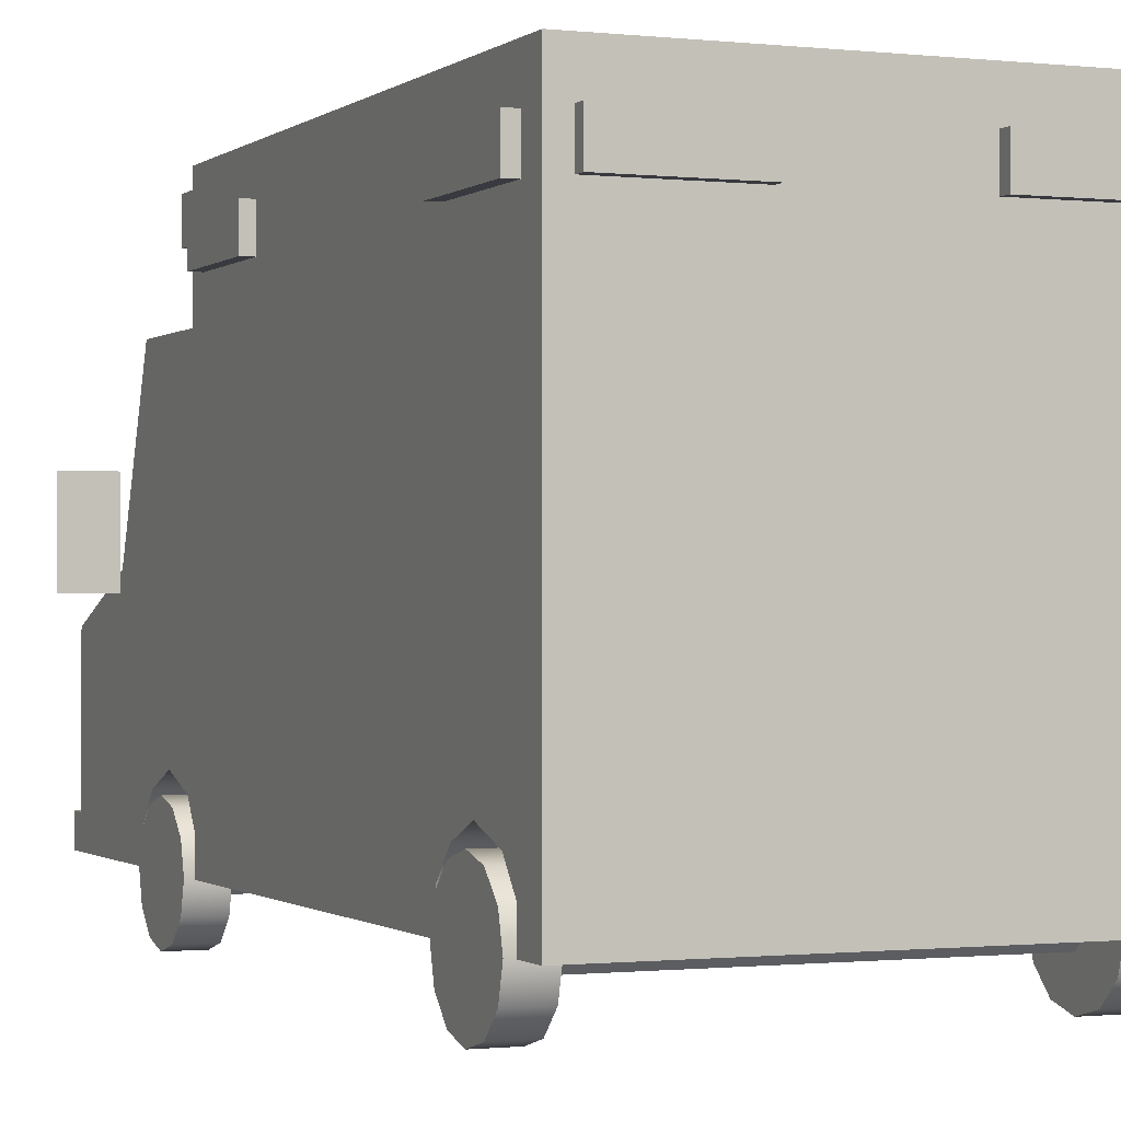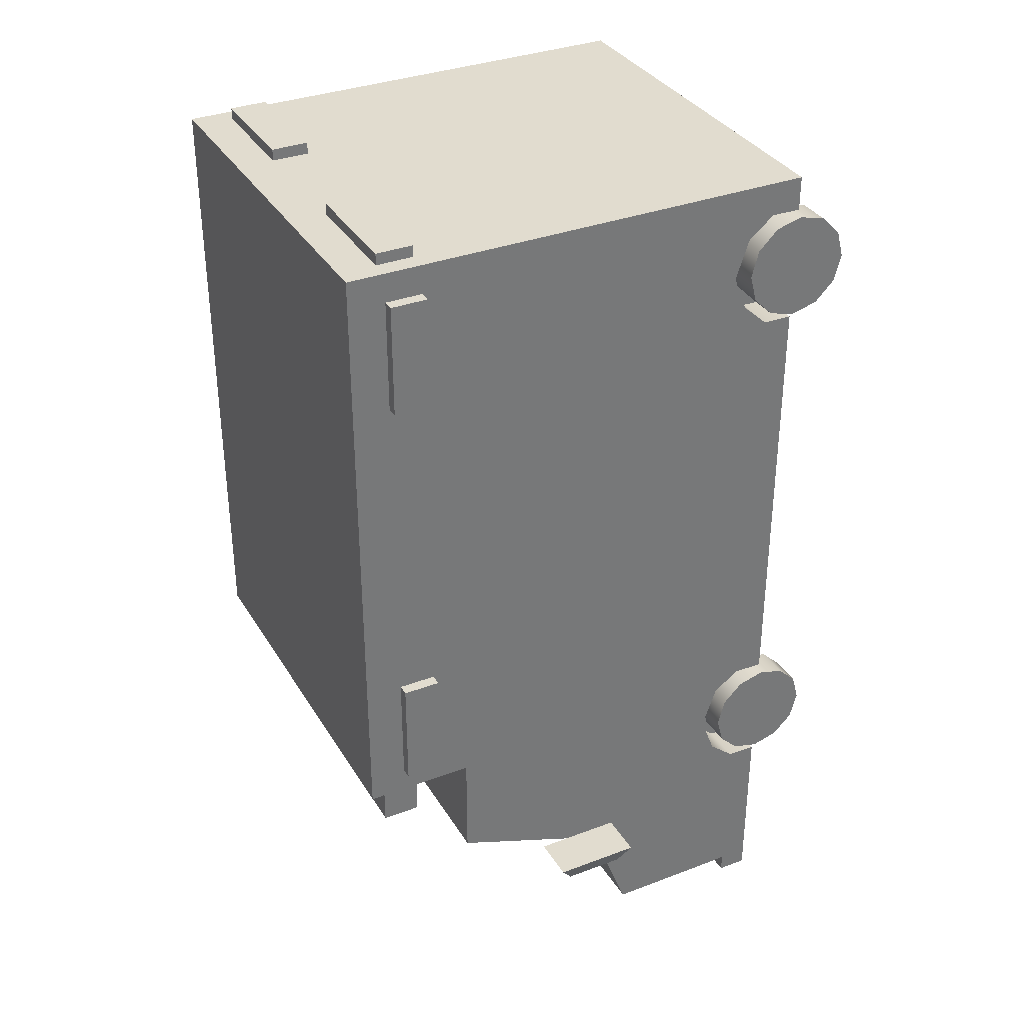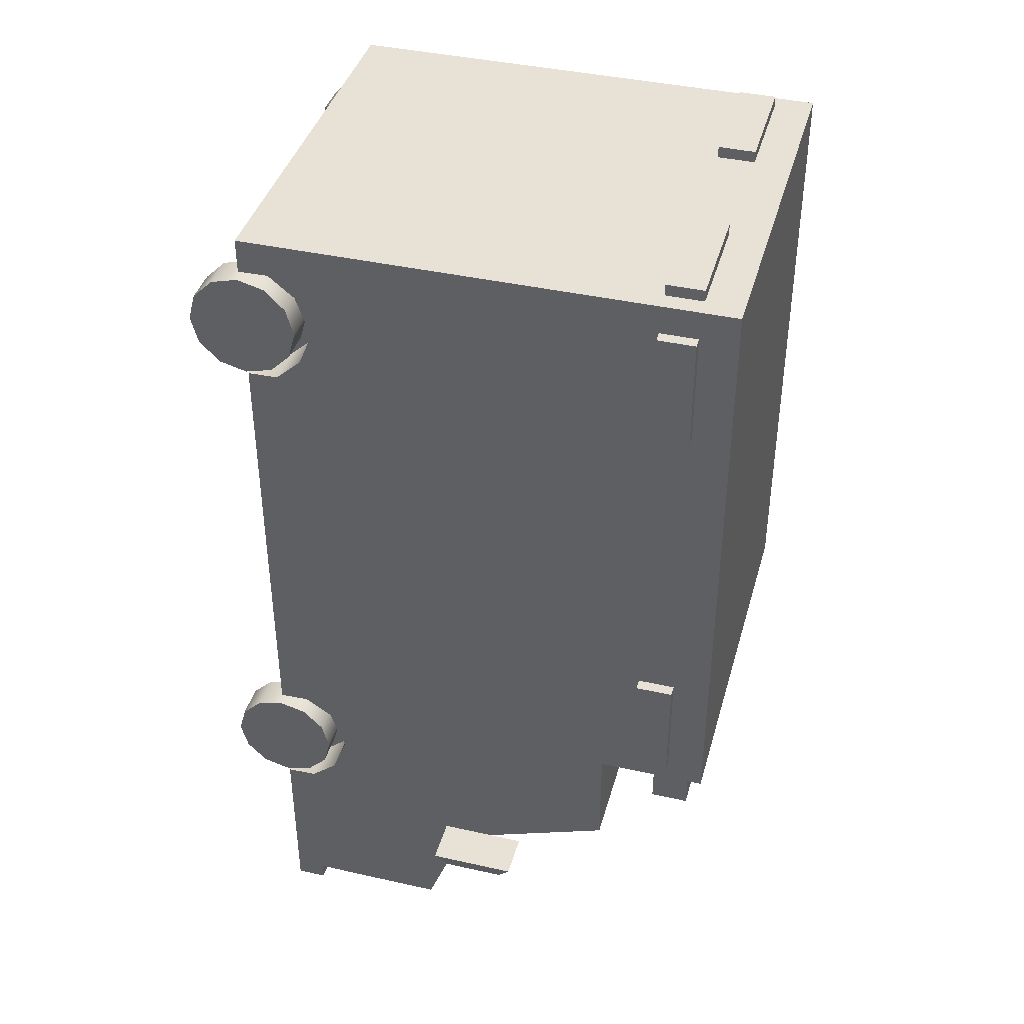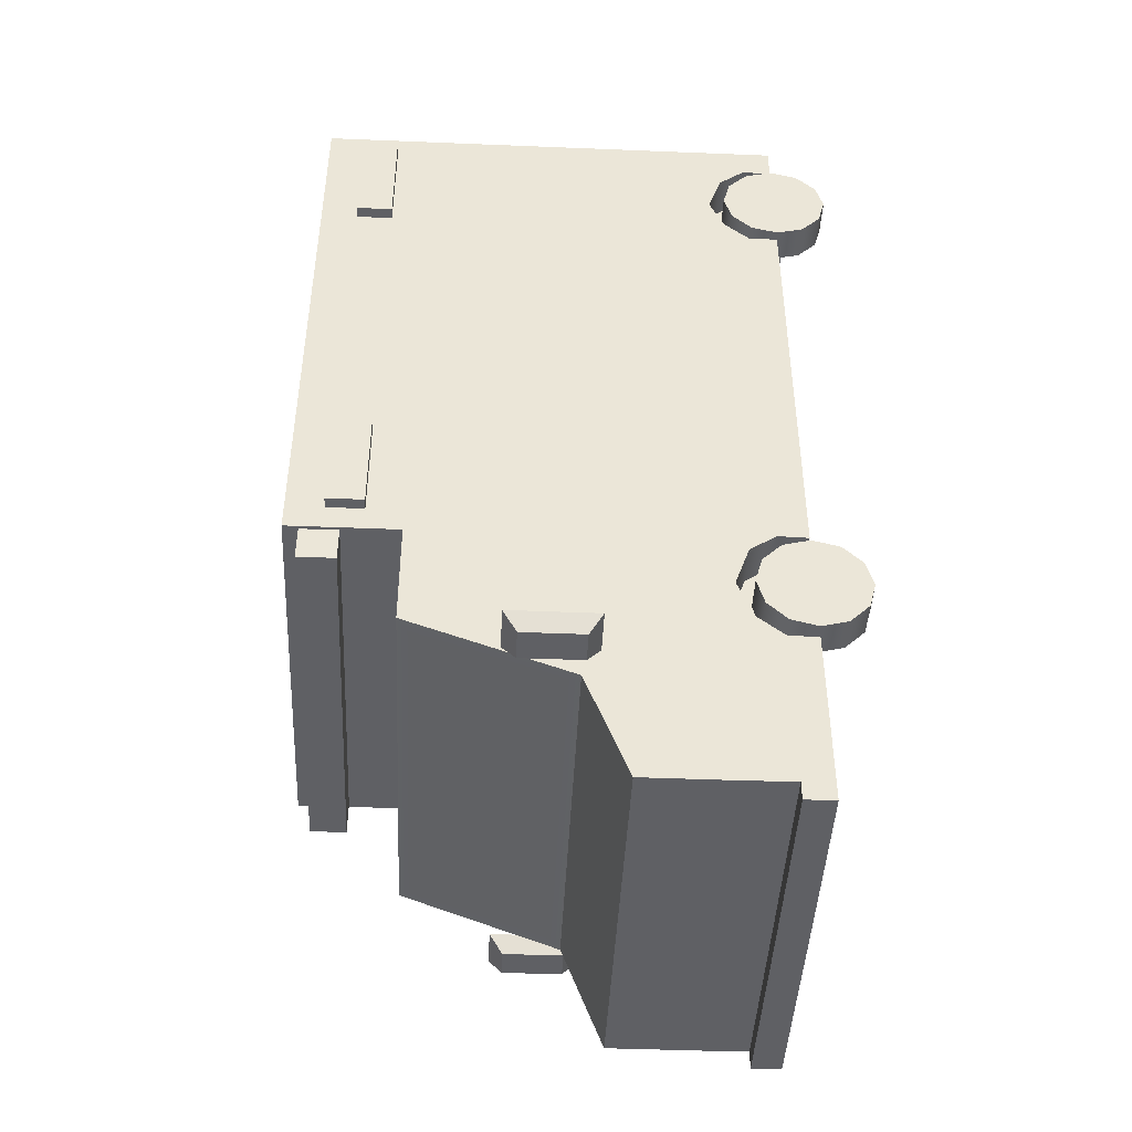
<metadata>
{"format":"obj","ext":"obj","renderer":"f3d","projection":"perspective","resolution":1024,"background":"white","views":[{"elev":-0.7,"azim":-23.0,"up":"+Y"},{"elev":34.3,"azim":-117.0,"up":"+Z"},{"elev":40.4,"azim":105.4,"up":"+Z"},{"elev":-44.9,"azim":-92.7,"up":"+Z"}]}
</metadata>
<code>
v -1.168 0.3563 2.5
v 1.168 0.3563 2.5
v -1.168 0.4576 2.399
v 1.168 0.4576 2.399
v -1.168 0.3563 2.297
v 1.168 0.3563 2.297
v -1.168 0.255 2.399
v 1.168 0.255 2.399
v -1.168 0.3563 -1.355
v 1.168 0.3563 -1.355
v -1.168 0.4576 -1.456
v 1.168 0.4576 -1.456
v -1.168 0.3563 -1.558
v 1.168 0.3563 -1.558
v -1.168 0.255 -1.456
v 1.168 0.255 -1.456
v 1.313 3.099 -0.1541
v 1.431 3.099 -0.1541
v 1.313 3.348 -0.1541
v 1.431 3.348 -0.1541
v 1.313 3.348 -0.9108
v 1.431 3.348 -0.9108
v 1.313 3.099 -0.9108
v 1.431 3.099 -0.9108
v 1.313 3.099 2.833
v 1.431 3.099 2.833
v 1.313 3.348 2.833
v 1.431 3.348 2.833
v 1.313 3.348 2.076
v 1.431 3.348 2.076
v 1.313 3.099 2.076
v 1.431 3.099 2.076
v 1.231 3.099 2.988
v 1.231 3.099 3.106
v 1.231 3.348 2.988
v 1.231 3.348 3.106
v 0.4586 3.348 2.988
v 0.4586 3.348 3.106
v 0.4586 3.099 2.988
v 0.4586 3.099 3.106
v 1.718 2.244 -2.084
v 1.408 2.244 -2.084
v 1.671 2.155 -2.208
v 1.455 2.155 -2.208
v 1.671 1.749 -2.208
v 1.455 1.749 -2.208
v 1.718 1.66 -2.084
v 1.408 1.66 -2.084
v -1.313 3.099 -0.1541
v -1.431 3.099 -0.1541
v -1.313 3.348 -0.1541
v -1.431 3.348 -0.1541
v -1.313 3.348 -0.9108
v -1.431 3.348 -0.9108
v -1.313 3.099 -0.9108
v -1.431 3.099 -0.9108
v -1.313 3.099 2.833
v -1.431 3.099 2.833
v -1.313 3.348 2.833
v -1.431 3.348 2.833
v -1.313 3.348 2.076
v -1.431 3.348 2.076
v -1.313 3.099 2.076
v -1.431 3.099 2.076
v -1.231 3.099 2.988
v -1.231 3.099 3.106
v -1.231 3.348 2.988
v -1.231 3.348 3.106
v -0.4586 3.348 2.988
v -0.4586 3.348 3.106
v -0.4586 3.099 2.988
v -0.4586 3.099 3.106
v -1.718 2.244 -2.084
v -1.408 2.244 -2.084
v -1.671 2.155 -2.208
v -1.455 2.155 -2.208
v -1.671 1.749 -2.208
v -1.455 1.749 -2.208
v -1.718 1.66 -2.084
v -1.408 1.66 -2.084
v -1.354 2.86 3.029
v -1.354 2.86 -1.826
v -1.354 1.774 -2.233
v -1.354 0.3619 -2.788
v -1.354 0.3619 3.029
v -1.354 0.5616 -2.788
v -1.354 0.5616 3.029
v -1.354 0.5616 -2.975
v -1.354 0.3619 -2.914
v 0 0.3619 -2.919
v 0 0.3619 -2.792
v 0 0.3619 3.029
v 0 0.5616 3.029
v 0 2.86 3.029
v -1.267 2.78 -1.864
v -1.267 1.855 -2.196
v -1.354 1.83 -1.09
v -1.354 2.778 -1.089
v -1.354 1.845 -2.11
v -1.354 2.778 -1.774
v -1.354 1.111 -2.979
v -1.354 1.111 3.029
v -1.354 0.8272 -2.979
v -1.354 0.8272 3.029
v -0.8272 0.8272 3.029
v -0.8272 1.111 3.029
v -1.354 1.111 -2.708
v -1.354 0.8272 -2.708
v -1.354 0.3619 2.858
v -1.354 0.5616 2.858
v -1.354 0.8272 2.779
v -1.354 1.111 2.779
v -1.354 2.86 -1.084
v -1.354 3.598 -1.084
v -1.354 3.598 3.029
v -0.8272 1.111 -2.979
v 0 1.493 -2.979
v -1.354 1.493 -2.979
v -0.8272 0.8272 -2.979
v 0 0.5616 -2.979
v 0 0.5616 -3.106
v 0 0.3619 -3.106
v -1.354 0.5616 -3.102
v -1.354 0.3619 -3.102
v -1.354 1.804 2.449
v -1.354 2.44 2.433
v -1.354 1.801 1.29
v -1.354 2.442 1.29
v -1.354 0.3619 2.795
v -1.354 0.5616 2.799
v -1.354 0.8272 2.382
v -1.354 0.7349 2.659
v -1.354 0.5616 1.999
v -1.354 0.3619 1.995
v -1.354 0.7313 2.152
v -1.354 0.3619 -1.038
v -1.354 0.3619 -1.871
v -1.354 0.5616 -1.031
v -1.354 0.5616 -1.866
v -1.354 0.8423 -1.442
v -1.354 0.7419 -1.154
v -1.354 0.7383 -1.718
v -1.078 0.7313 2.152
v -1.078 0.5616 1.999
v -1.078 0.8272 2.382
v -1.078 0.7349 2.659
v -1.078 0.5616 2.799
v -1.078 0.3619 1.995
v -1.078 0.3619 2.795
v -1.078 0.7383 -1.718
v -1.078 0.5616 -1.866
v -1.078 0.8423 -1.442
v -1.078 0.7419 -1.154
v -1.078 0.5616 -1.031
v -1.078 0.3619 -1.871
v -1.078 0.3619 -1.038
v 1.354 2.86 3.029
v 1.354 2.86 -1.826
v 1.354 1.774 -2.233
v 1.354 0.3619 -2.788
v 1.354 0.3619 3.029
v 1.354 0.5616 -2.788
v 1.354 0.5616 3.029
v 1.354 0.5616 -2.975
v 1.354 0.3619 -2.914
v 1.267 2.78 -1.864
v 1.267 1.855 -2.196
v 1.354 1.83 -1.09
v 1.354 2.778 -1.089
v 1.354 1.845 -2.11
v 1.354 2.778 -1.774
v 1.354 1.111 -2.979
v 1.354 1.111 3.029
v 1.354 0.8272 -2.979
v 1.354 0.8272 3.029
v 0.8272 0.8272 3.029
v 0.8272 1.111 3.029
v 1.354 1.111 -2.708
v 1.354 0.8272 -2.708
v 1.354 0.3619 2.858
v 1.354 0.5616 2.858
v 1.354 0.8272 2.779
v 1.354 1.111 2.779
v 1.354 2.86 -1.084
v 1.354 3.598 -1.084
v 1.354 3.598 3.029
v 0.8272 1.111 -2.979
v 1.354 1.493 -2.979
v 0.8272 0.8272 -2.979
v 1.354 0.5616 -3.102
v 1.354 0.3619 -3.102
v 1.354 1.804 2.449
v 1.354 2.44 2.433
v 1.354 1.801 1.29
v 1.354 2.442 1.29
v 1.354 0.3619 2.795
v 1.354 0.5616 2.799
v 1.354 0.8272 2.382
v 1.354 0.7349 2.659
v 1.354 0.5616 1.999
v 1.354 0.3619 1.995
v 1.354 0.7313 2.152
v 1.354 0.3619 -1.038
v 1.354 0.3619 -1.871
v 1.354 0.5616 -1.031
v 1.354 0.5616 -1.866
v 1.354 0.8423 -1.442
v 1.354 0.7419 -1.154
v 1.354 0.7383 -1.718
v 1.078 0.7313 2.152
v 1.078 0.5616 1.999
v 1.078 0.8272 2.382
v 1.078 0.7349 2.659
v 1.078 0.5616 2.799
v 1.078 0.3619 1.995
v 1.078 0.3619 2.795
v 1.078 0.7383 -1.718
v 1.078 0.5616 -1.866
v 1.078 0.8423 -1.442
v 1.078 0.7419 -1.154
v 1.078 0.5616 -1.031
v 1.078 0.3619 -1.871
v 1.078 0.3619 -1.038
v -1.331 3.497 -1.039
v -1.331 3.245 -1.039
v -1.331 3.245 -1.326
v -1.331 3.497 -1.326
v 0 3.497 -1.039
v 0 3.497 -1.326
v 0 3.245 -1.326
v 0 3.245 -1.039
v 1.331 3.497 -1.039
v 1.331 3.245 -1.039
v 1.331 3.245 -1.326
v 1.331 3.497 -1.326
f 1 2 4 3
f 3 4 6 5
f 5 6 8 7
f 7 8 2 1
f 9 10 12 11
f 11 12 14 13
f 13 14 16 15
f 15 16 10 9
f 17 18 20 19
f 19 20 22 21
f 21 22 24 23
f 23 24 18 17
f 18 24 22 20
f 25 26 28 27
f 27 28 30 29
f 29 30 32 31
f 31 32 26 25
f 26 32 30 28
f 33 35 36 34
f 35 37 38 36
f 37 39 40 38
f 39 33 34 40
f 34 36 38 40
f 41 43 44 42
f 43 45 46 44
f 45 47 48 46
f 47 41 42 48
f 42 44 46 48
f 47 45 43 41
f 49 51 52 50
f 51 53 54 52
f 53 55 56 54
f 55 49 50 56
f 50 52 54 56
f 57 59 60 58
f 59 61 62 60
f 61 63 64 62
f 63 57 58 64
f 58 60 62 64
f 65 66 68 67
f 67 68 70 69
f 69 70 72 71
f 71 72 66 65
f 66 72 70 68
f 73 74 76 75
f 75 76 78 77
f 77 78 80 79
f 79 80 74 73
f 74 80 78 76
f 79 73 75 77
f 112 102 81
f 110 109 85 87
f 86 88 89 84
f 116 101 118 117
f 122 124 123 121
f 91 84 89 90
f 85 109 92
f 93 87 85 92
f 105 104 87 93
f 82 95 96 83
f 129 109 110 130
f 99 97 98 100
f 83 99 100 82
f 100 98 113 82
f 112 111 104 102
f 111 110 87 104
f 119 103 101 116
f 102 104 105 106
f 83 101 107 99
f 86 108 103
f 101 103 108 107
f 131 111 112
f 97 99 107 112
f 120 119 116 117
f 120 88 103 119
f 126 128 127 125
f 94 81 102 106
f 105 93 94 106
f 115 94 186
f 81 115 114 113
f 83 118 101
f 103 88 86
f 88 123 124 89
f 89 124 122 90
f 98 81 113
f 81 126 125 112
f 112 125 127 97
f 97 127 128 98
f 98 128 126 81
f 120 121 123 88
f 130 110 111 132
f 136 134 133 138
f 135 131 140 141
f 144 147 146 145 143
f 148 149 147 144
f 86 84 137 139
f 142 140 108
f 151 154 153 152 150
f 155 156 154 151
f 107 108 140
f 107 140 131 112
f 138 133 135 141
f 86 139 142 108
f 111 131 132
f 133 144 143 135
f 135 143 145 131
f 131 145 146 132
f 132 146 147 130
f 134 148 144 133
f 130 147 149 129
f 139 151 150 142
f 142 150 152 140
f 140 152 153 141
f 141 153 154 138
f 137 155 151 139
f 138 154 156 136
f 137 84 91 155
f 149 92 109 129
f 156 148 134 136
f 149 148 92
f 91 156 155
f 91 92 148 156
f 183 157 173
f 181 163 161 180
f 162 160 165 164
f 95 166 167 96
f 187 117 188 172
f 122 121 190 191
f 91 90 165 160
f 161 92 180
f 93 92 161 163
f 176 93 163 175
f 82 158 166 95
f 158 159 167 166
f 96 167 159 83
f 115 186 185 114
f 196 197 181 180
f 170 171 169 168
f 159 158 171 170
f 171 158 184 169
f 183 173 175 182
f 182 175 163 181
f 189 187 172 174
f 173 177 176 175
f 159 170 178 172
f 162 174 179
f 172 178 179 174
f 198 183 182
f 168 183 178 170
f 120 117 187 189
f 120 189 174 164
f 193 192 194 195
f 94 177 173 157
f 176 177 94 93
f 113 184 158 82
f 114 185 184 113
f 157 184 185 186
f 117 83 159
f 159 188 117
f 159 172 188
f 174 162 164
f 164 165 191 190
f 165 90 122 191
f 169 184 157
f 157 183 192 193
f 183 168 194 192
f 168 169 195 194
f 169 157 193 195
f 120 164 190 121
f 197 199 182 181
f 203 205 200 201
f 202 208 207 198
f 211 210 212 213 214
f 215 211 214 216
f 162 206 204 160
f 209 179 207
f 218 217 219 220 221
f 222 218 221 223
f 178 207 179
f 178 183 198 207
f 205 208 202 200
f 162 179 209 206
f 182 199 198
f 200 202 210 211
f 202 198 212 210
f 198 199 213 212
f 199 197 214 213
f 201 200 211 215
f 197 196 216 214
f 206 209 217 218
f 209 207 219 217
f 207 208 220 219
f 208 205 221 220
f 204 206 218 222
f 205 203 223 221
f 204 222 91 160
f 216 196 180 92
f 223 203 201 215
f 216 92 215
f 91 222 223
f 91 223 215 92
f 224 227 226 225
f 228 229 227 224
f 227 229 230 226
f 225 226 230 231
f 232 233 234 235
f 228 232 235 229
f 235 234 230 229
f 233 231 230 234
f 118 83 117
f 115 81 94
f 186 94 157
v 1.389 0.6763 -1.635
v 1.389 0.5439 -1.767
v 1.389 0.363 -1.816
v 1.389 0.1821 -1.767
v 1.389 0.04972 -1.635
v 1.389 0.001254 -1.454
v 1.389 0.04972 -1.273
v 1.389 0.1821 -1.141
v 1.389 0.363 -1.092
v 1.389 0.5439 -1.141
v 1.389 0.6763 -1.273
v 1.389 0.7248 -1.454
v 1.159 0.6763 -1.635
v 1.159 0.5439 -1.767
v 1.159 0.363 -1.816
v 1.159 0.1821 -1.767
v 1.159 0.04972 -1.635
v 1.159 0.001254 -1.454
v 1.159 0.04972 -1.273
v 1.159 0.1821 -1.141
v 1.159 0.363 -1.092
v 1.159 0.5439 -1.141
v 1.159 0.6763 -1.273
v 1.159 0.7248 -1.454
v 1.389 0.363 -1.454
f 236 237 249 248
f 237 238 250 249
f 238 239 251 250
f 239 240 252 251
f 240 241 253 252
f 241 242 254 253
f 242 243 255 254
f 243 244 256 255
f 244 245 257 256
f 245 246 258 257
f 246 247 259 258
f 247 236 248 259
f 237 236 260
f 238 237 260
f 239 238 260
f 240 239 260
f 241 240 260
f 242 241 260
f 243 242 260
f 244 243 260
f 245 244 260
f 246 245 260
f 247 246 260
f 236 247 260
f 248 249 259
f 249 250 259
f 250 251 259
f 251 252 259
f 259 252 258
f 252 253 258
f 253 254 258
f 254 255 258
f 255 256 258
f 256 257 258
v 1.389 0.6763 2.213
v 1.389 0.5439 2.081
v 1.389 0.363 2.032
v 1.389 0.1821 2.081
v 1.389 0.04972 2.213
v 1.389 0.001254 2.394
v 1.389 0.04972 2.575
v 1.389 0.1821 2.707
v 1.389 0.363 2.756
v 1.389 0.5439 2.707
v 1.389 0.6763 2.575
v 1.389 0.7248 2.394
v 1.159 0.6763 2.213
v 1.159 0.5439 2.081
v 1.159 0.363 2.032
v 1.159 0.1821 2.081
v 1.159 0.04972 2.213
v 1.159 0.001254 2.394
v 1.159 0.04972 2.575
v 1.159 0.1821 2.707
v 1.159 0.363 2.756
v 1.159 0.5439 2.707
v 1.159 0.6763 2.575
v 1.159 0.7248 2.394
v 1.389 0.363 2.394
f 261 262 274 273
f 262 263 275 274
f 263 264 276 275
f 264 265 277 276
f 265 266 278 277
f 266 267 279 278
f 267 268 280 279
f 268 269 281 280
f 269 270 282 281
f 270 271 283 282
f 271 272 284 283
f 272 261 273 284
f 262 261 285
f 263 262 285
f 264 263 285
f 265 264 285
f 266 265 285
f 267 266 285
f 268 267 285
f 269 268 285
f 270 269 285
f 271 270 285
f 272 271 285
f 261 272 285
f 273 274 284
f 274 275 284
f 275 276 284
f 276 277 284
f 277 278 284
f 278 279 284
f 279 280 284
f 280 281 284
f 281 282 284
f 282 283 284
v -1.389 0.6763 2.213
v -1.389 0.5439 2.081
v -1.389 0.363 2.032
v -1.389 0.1821 2.081
v -1.389 0.04972 2.213
v -1.389 0.001254 2.394
v -1.389 0.04972 2.575
v -1.389 0.1821 2.707
v -1.389 0.363 2.756
v -1.389 0.5439 2.707
v -1.389 0.6763 2.575
v -1.389 0.7248 2.394
v -1.159 0.6763 2.213
v -1.159 0.5439 2.081
v -1.159 0.363 2.032
v -1.159 0.1821 2.081
v -1.159 0.04972 2.213
v -1.159 0.001254 2.394
v -1.159 0.04972 2.575
v -1.159 0.1821 2.707
v -1.159 0.363 2.756
v -1.159 0.5439 2.707
v -1.159 0.6763 2.575
v -1.159 0.7248 2.394
v -1.389 0.363 2.394
f 286 298 299 287
f 287 299 300 288
f 288 300 301 289
f 289 301 302 290
f 290 302 303 291
f 291 303 304 292
f 292 304 305 293
f 293 305 306 294
f 294 306 307 295
f 295 307 308 296
f 296 308 309 297
f 297 309 298 286
f 287 310 286
f 288 310 287
f 289 310 288
f 290 310 289
f 291 310 290
f 292 310 291
f 293 310 292
f 294 310 293
f 295 310 294
f 296 310 295
f 297 310 296
f 286 310 297
f 298 309 299
f 299 309 300
f 300 309 301
f 301 309 302
f 302 309 303
f 303 309 304
f 304 309 305
f 305 309 306
f 306 309 307
f 307 309 308
v -1.389 0.6763 -1.635
v -1.389 0.5439 -1.767
v -1.389 0.363 -1.816
v -1.389 0.1821 -1.767
v -1.389 0.04972 -1.635
v -1.389 0.001254 -1.454
v -1.389 0.04972 -1.273
v -1.389 0.1821 -1.141
v -1.389 0.363 -1.092
v -1.389 0.5439 -1.141
v -1.389 0.6763 -1.273
v -1.389 0.7248 -1.454
v -1.159 0.6763 -1.635
v -1.159 0.5439 -1.767
v -1.159 0.363 -1.816
v -1.159 0.1821 -1.767
v -1.159 0.04972 -1.635
v -1.159 0.001254 -1.454
v -1.159 0.04972 -1.273
v -1.159 0.1821 -1.141
v -1.159 0.363 -1.092
v -1.159 0.5439 -1.141
v -1.159 0.6763 -1.273
v -1.159 0.7248 -1.454
v -1.389 0.363 -1.454
f 311 323 324 312
f 312 324 325 313
f 313 325 326 314
f 314 326 327 315
f 315 327 328 316
f 316 328 329 317
f 317 329 330 318
f 318 330 331 319
f 319 331 332 320
f 320 332 333 321
f 321 333 334 322
f 322 334 323 311
f 312 335 311
f 313 335 312
f 314 335 313
f 315 335 314
f 316 335 315
f 317 335 316
f 318 335 317
f 319 335 318
f 320 335 319
f 321 335 320
f 322 335 321
f 311 335 322
f 323 334 324
f 324 334 325
f 325 334 326
f 326 334 327
f 334 333 327
f 327 333 328
f 328 333 329
f 329 333 330
f 330 333 331
f 331 333 332

</code>
